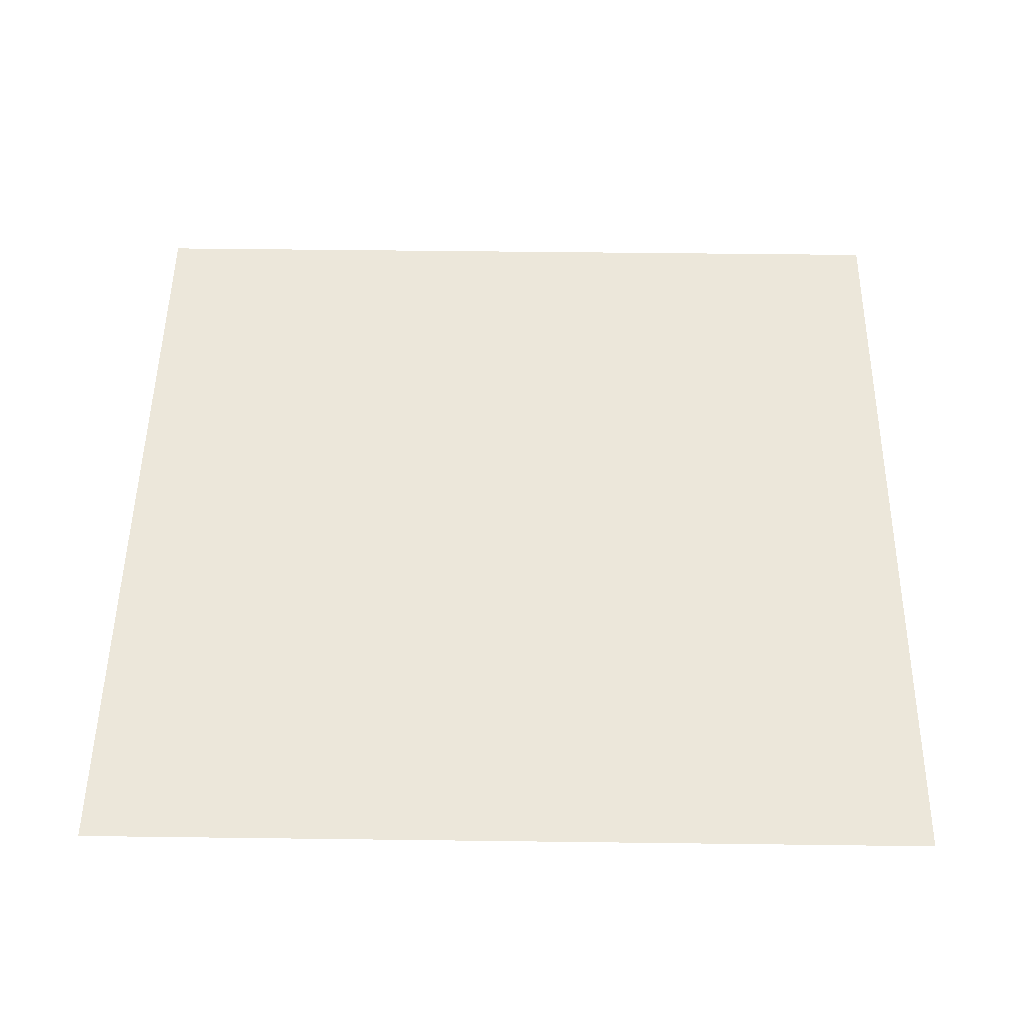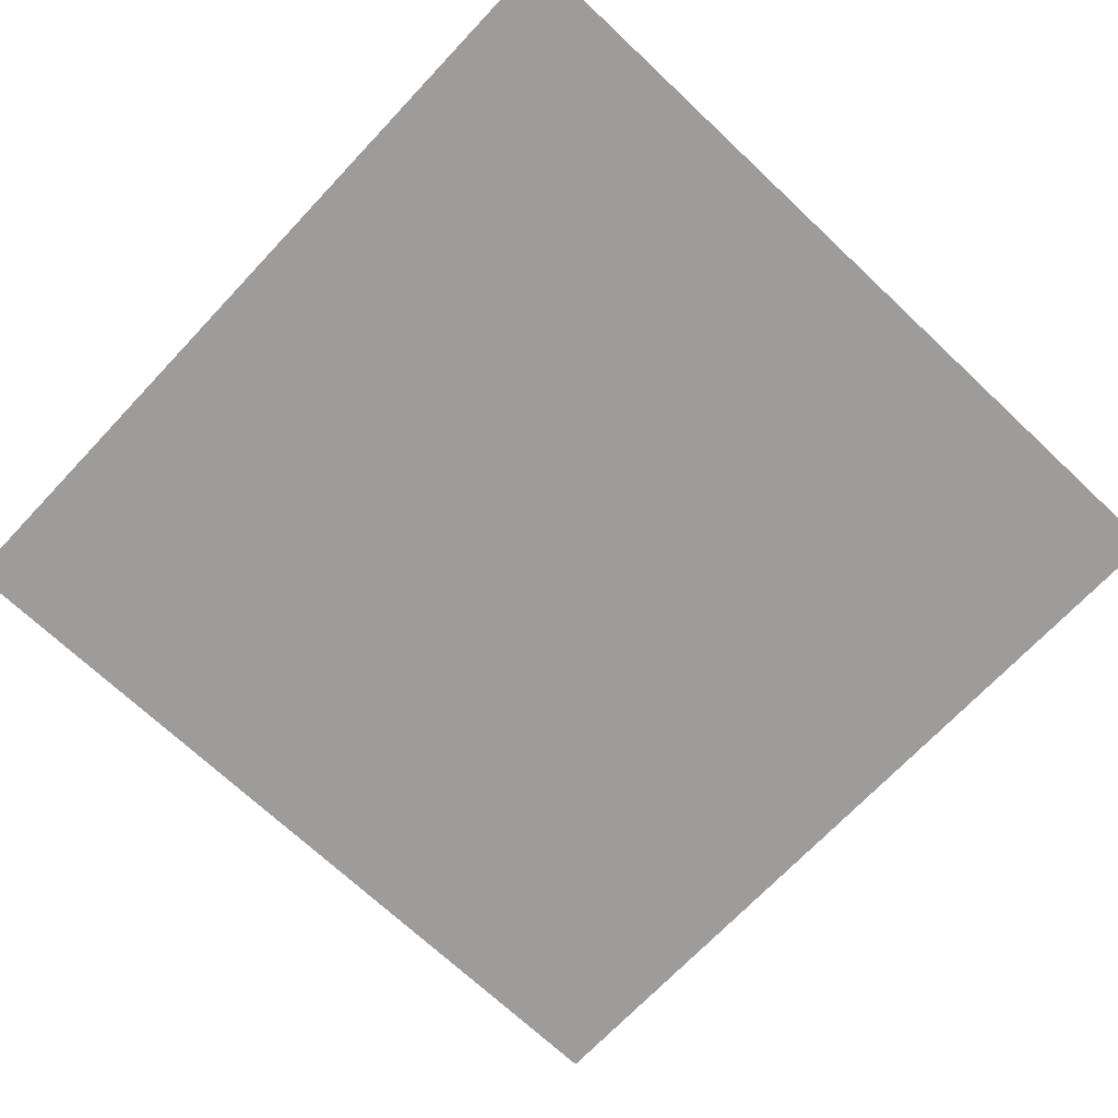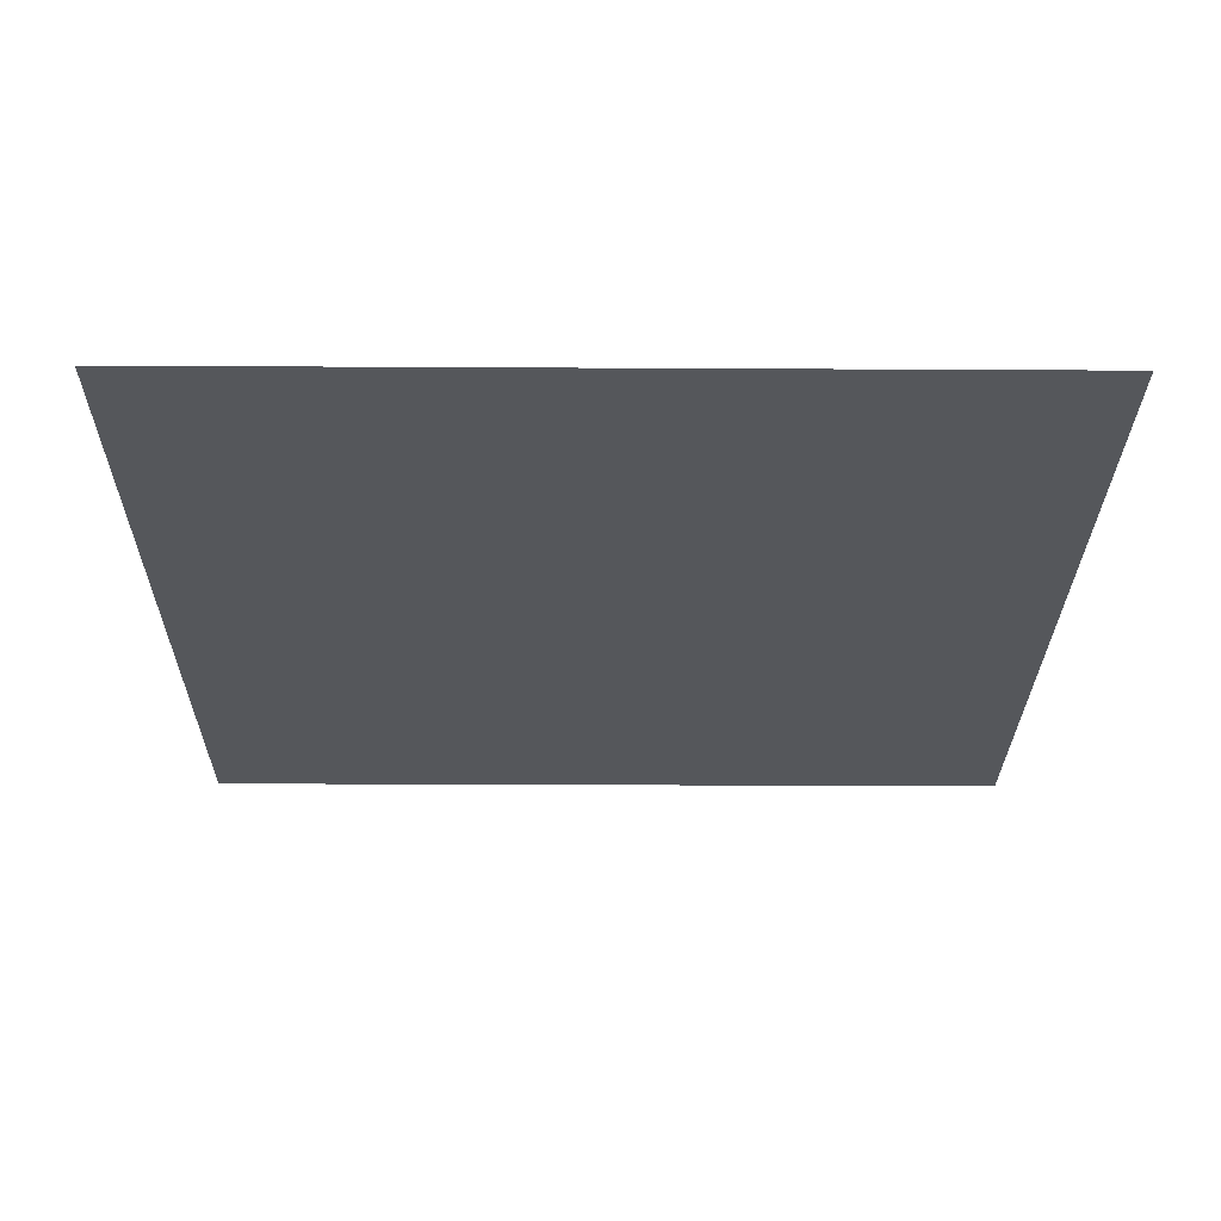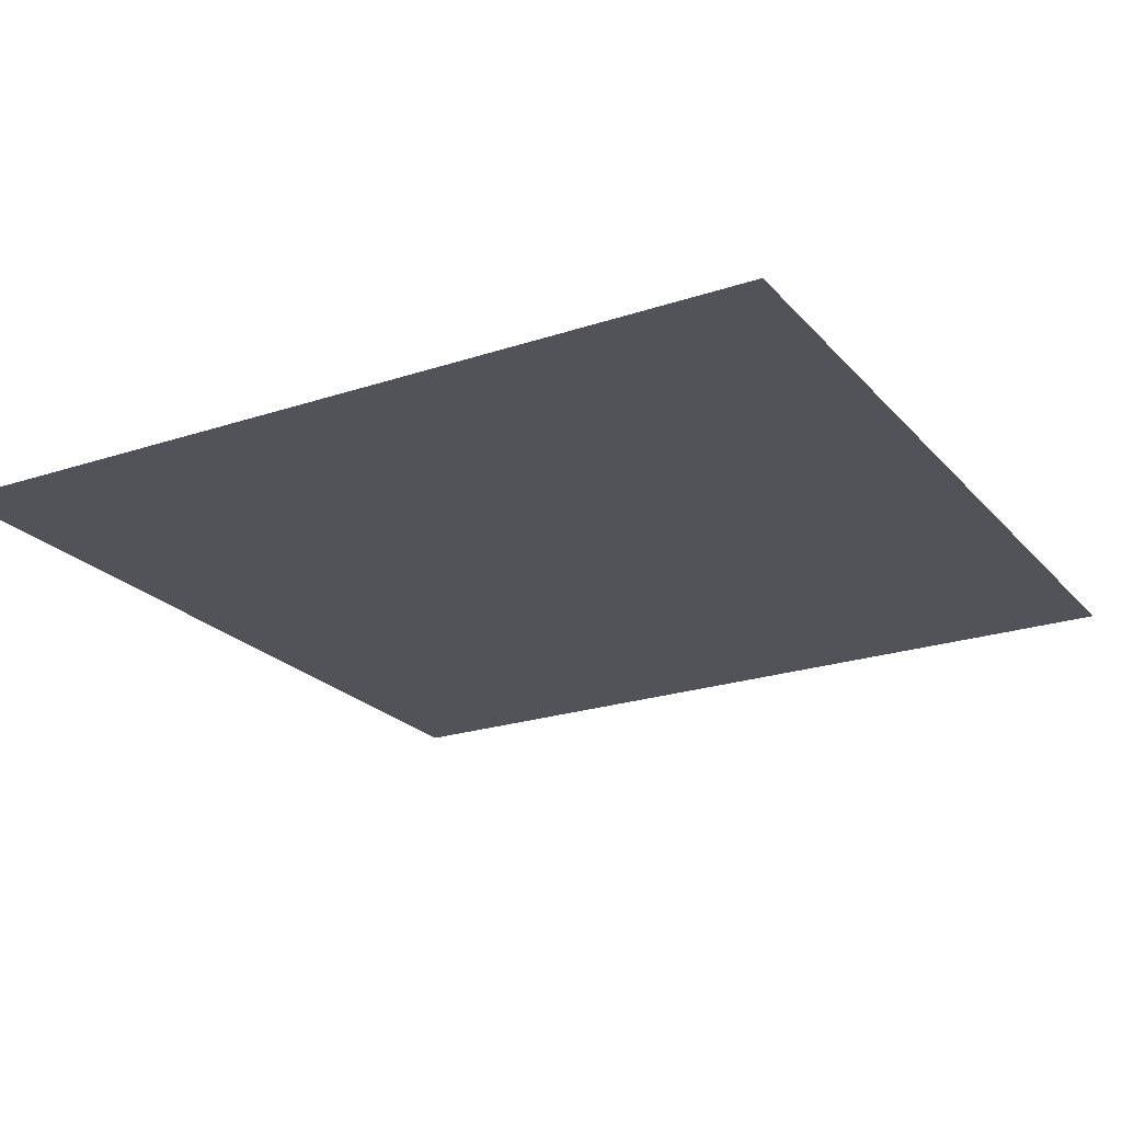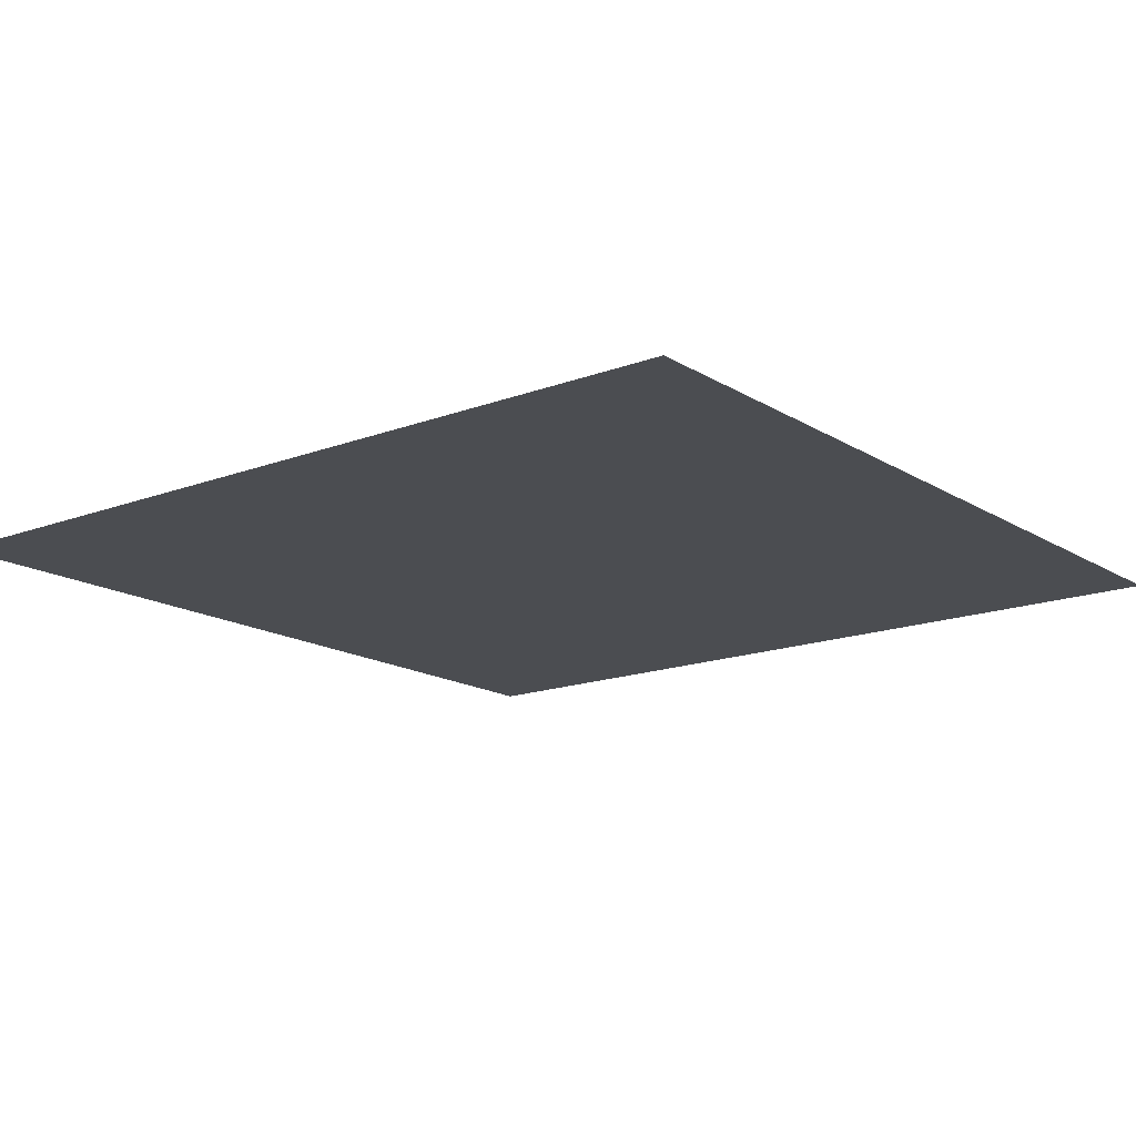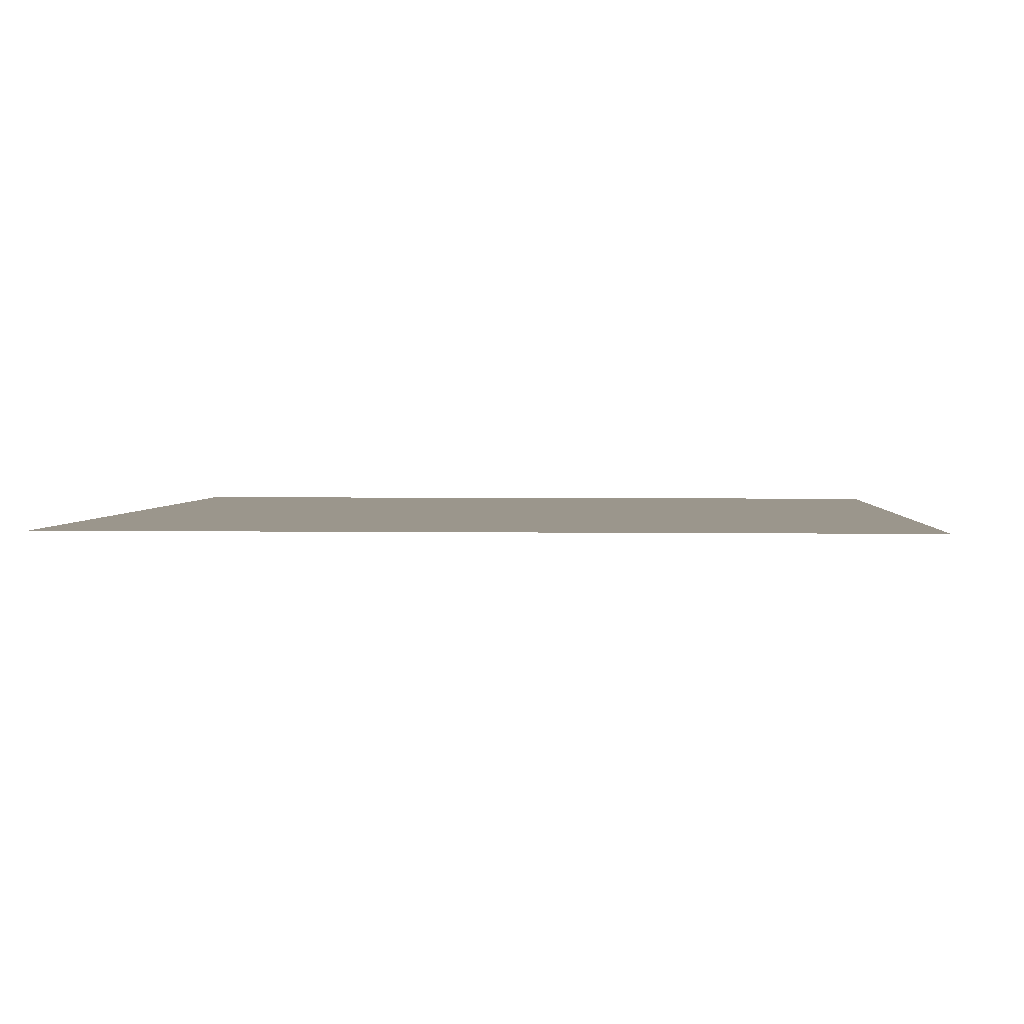
<metadata>
{"format":"obj","ext":"obj","renderer":"f3d","projection":"perspective","resolution":1024,"background":"white","views":[{"elev":50.5,"azim":90.8,"up":"+Y"},{"elev":-70.4,"azim":-133.3,"up":"+Y"},{"elev":-26.6,"azim":89.5,"up":"+Y"},{"elev":-22.8,"azim":-60.3,"up":"+Y"},{"elev":-15.9,"azim":-51.9,"up":"+Y"},{"elev":2.7,"azim":93.6,"up":"+Y"}]}
</metadata>
<code>
v 5.576 -4.793 0.7
v 6.873 -4.789 0.7
v 5.576 -4.793 2
v 6.873 -4.789 2
f 1 2 3
f 2 3 4

</code>
